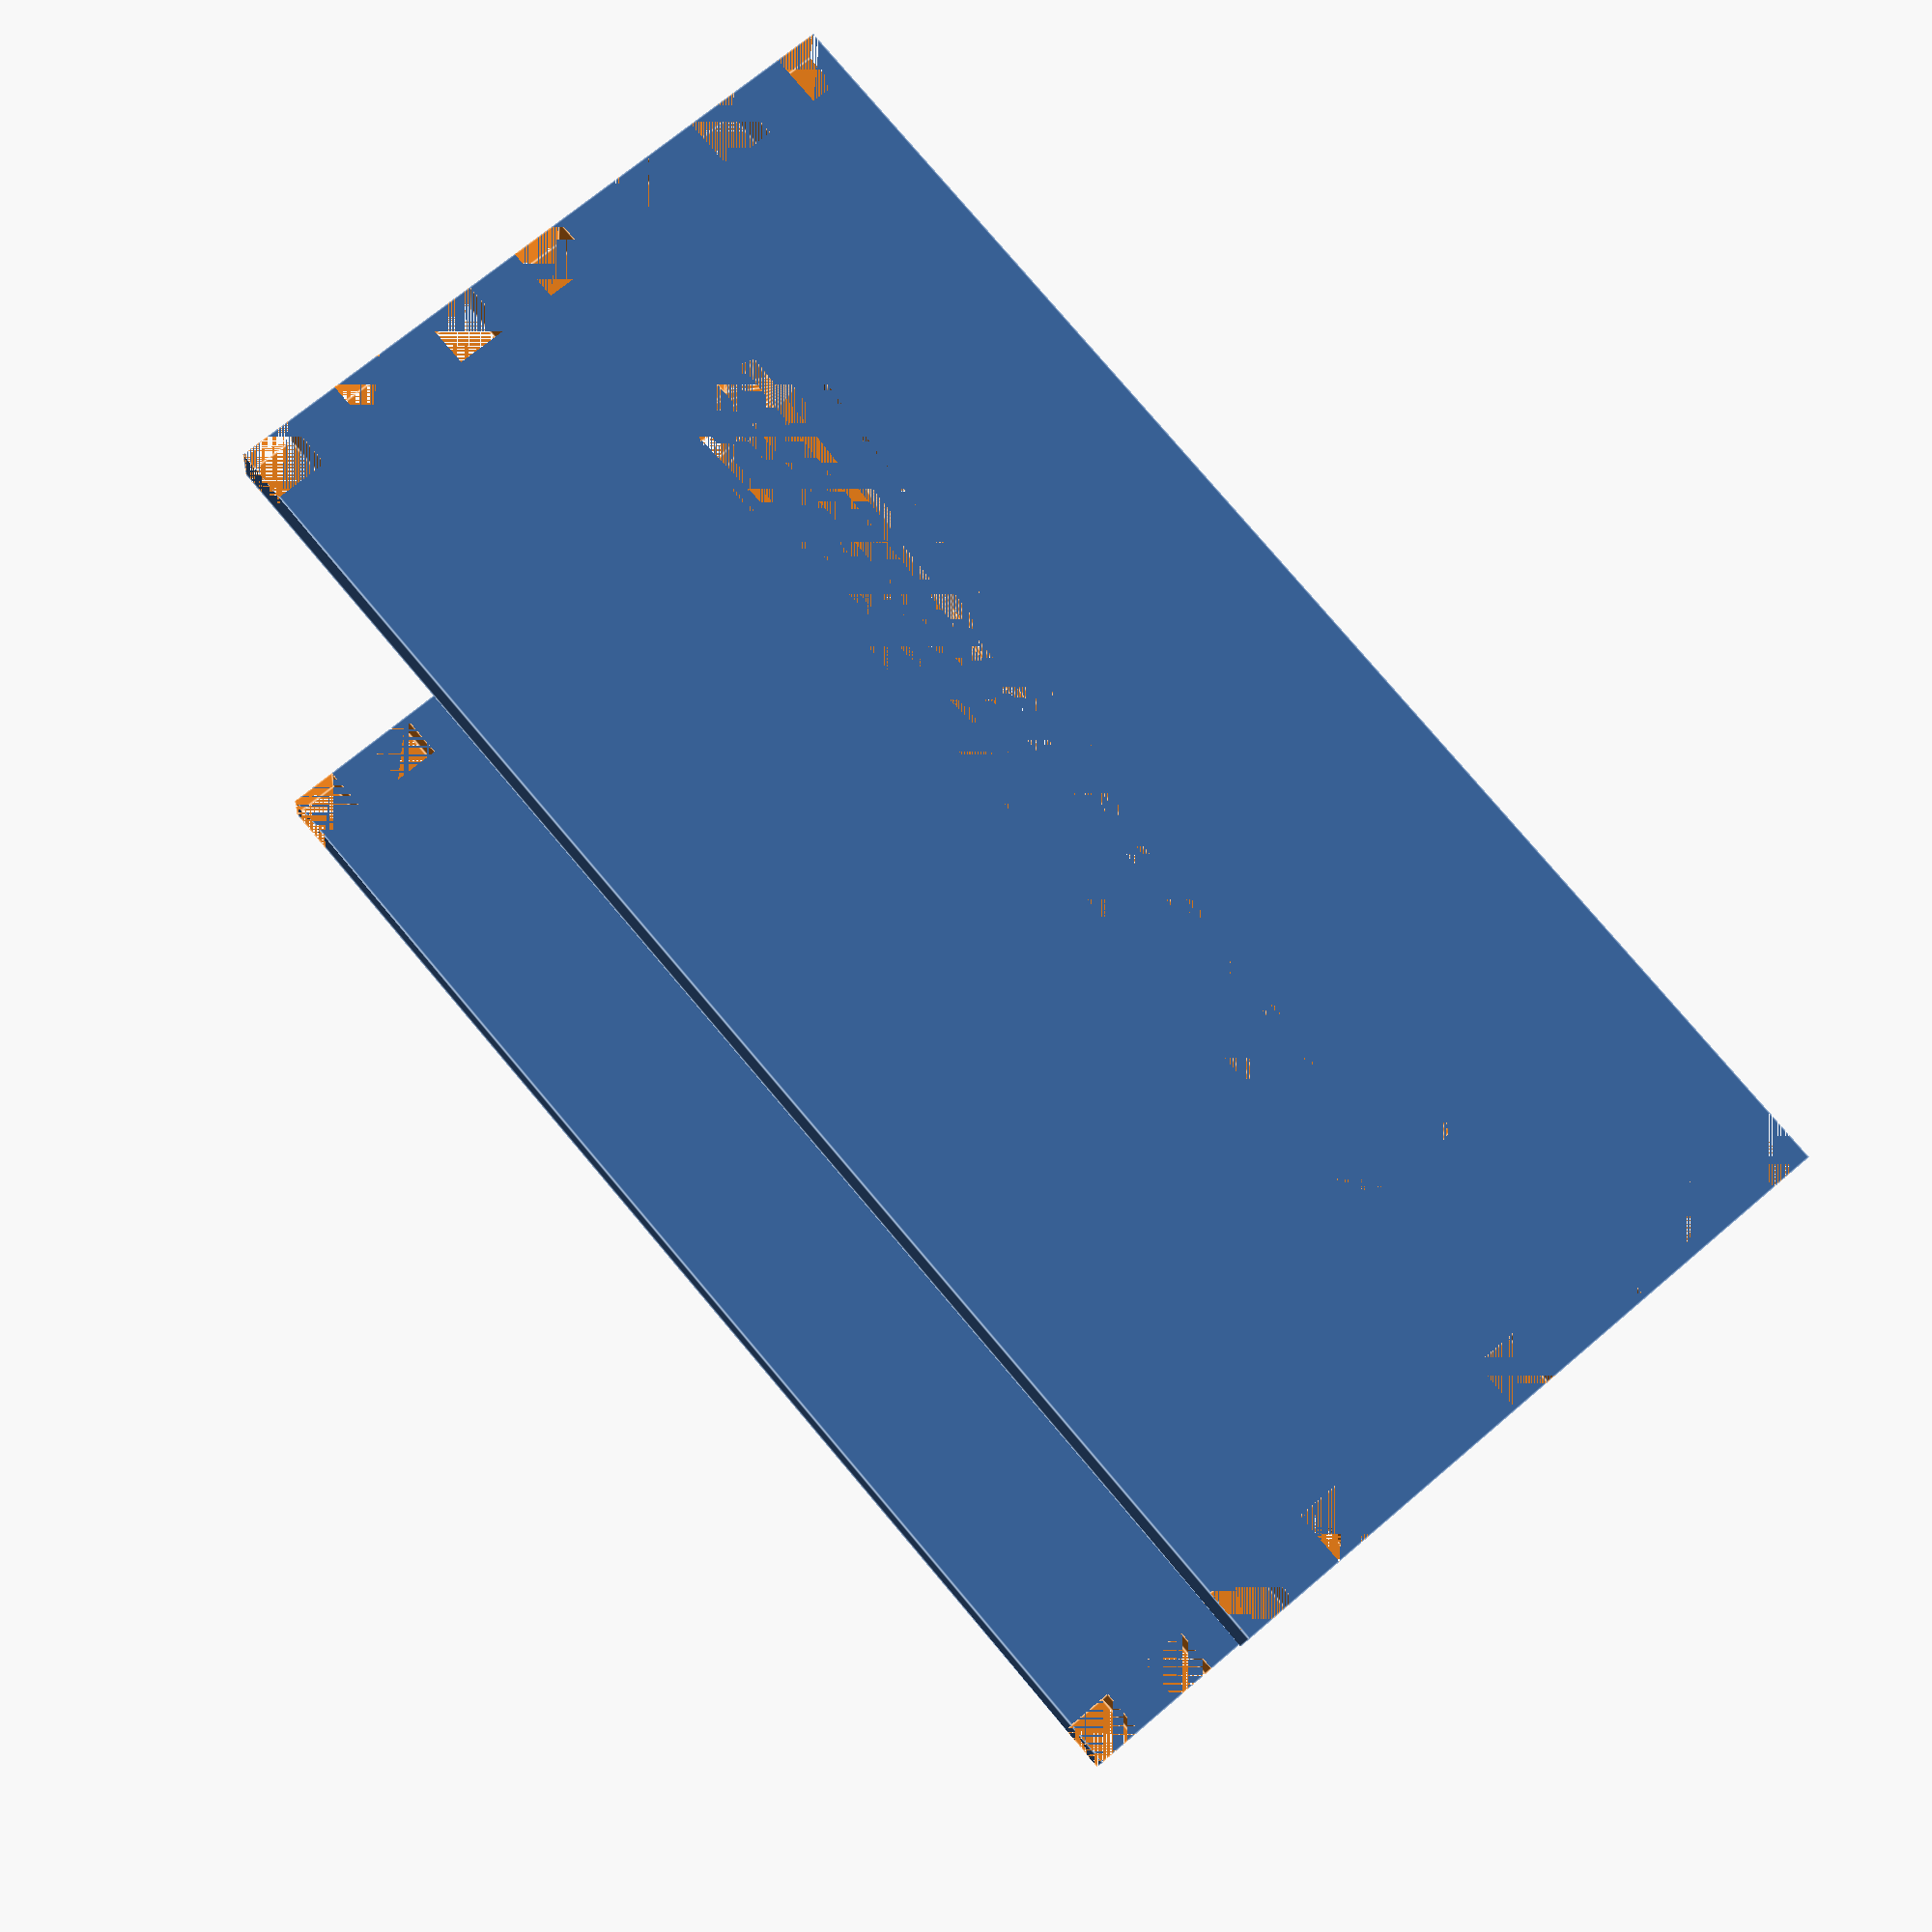
<openscad>
/**
    This is a cnc-able langstroth hive (currently only the Deep Hive Body)
    To use this, scroll to the bottom and then uncomment the projection lines individually, and then use openSCAD to generate dxfs.
    
    The handle holes are intended to be pockets cut into the boards.
    
    Copyright (C) 2018 Phillip Showers
    This model is released under the Creative Commons Attribution/Share Alike license.
    Attribute me if you use it. 
    Share it like I shared it.
    https://creativecommons.org/licenses/by-sa/4.0/

    Feel free to make money on it! If you want, donate some to www.fsf.org.
    
**/

in2mm=25.4;

beehiveDimensions = [(19+7/8)*in2mm, 16.25*in2mm, (9+5/8)*in2mm];
woodWidth = .75*in2mm;
frameRestHeight = 5/8*in2mm;

module handleSide(){
    difference()
    {
        cube([woodWidth, beehiveDimensions.y, beehiveDimensions.z]);
        //slots
        for (zOffset =[woodWidth:woodWidth*2:beehiveDimensions.z])
            translate([0,0,zOffset])
                cube([woodWidth,woodWidth,woodWidth]);
        //slots
        for (zOffset =[woodWidth:woodWidth*2:beehiveDimensions.z])
            translate([0,beehiveDimensions.y-woodWidth,zOffset])
                cube([woodWidth,woodWidth,woodWidth]);
        
        translate([woodWidth/2,0,beehiveDimensions.z-frameRestHeight])
            cube([woodWidth/2, beehiveDimensions.y, frameRestHeight]);
    }    
}

module hiveFront(){
    difference()
    {
        cube([beehiveDimensions.x, woodWidth, beehiveDimensions.z]);
        for (zOffset =[0:woodWidth*2:beehiveDimensions.z])
            translate([0,0,zOffset])
                cube([woodWidth,woodWidth,woodWidth]);
        for (zOffset =[0:woodWidth*2:beehiveDimensions.z])
            translate([beehiveDimensions.x-woodWidth,0,zOffset])
                cube([woodWidth,woodWidth,woodWidth]);
        
        //handle holes
        hull()
        {
            translate([4*in2mm,woodWidth,beehiveDimensions.z-4*in2mm])
                rotate([90,0,0])    
                    cylinder(r1=in2mm,r2=in2mm, h=woodWidth);
            translate([beehiveDimensions.x-4*in2mm,woodWidth,beehiveDimensions.z-4*in2mm])
                rotate([90,0,0])    
                    cylinder(r1=in2mm,r2=in2mm, h=woodWidth);
        }
    }
}

module beehive(){
    //translate([woodWidth,beehiveDimensions.y,0])rotate([0,0,180])handleSide();
    //translate([beehiveDimensions.x-woodWidth,0,0])handleSide();
    hiveFront();
    translate([0,beehiveDimensions.y-woodWidth,0])
        hiveFront();
}


//handleSide();

beehive();
//projection(cut=false)translate([beehiveDimensions.z,0,0])rotate([0,-90,0])handleSide();
//projection(cut=false)translate([beehiveDimensions.z,0,0])rotate([-90,0,90])hiveFront();
</openscad>
<views>
elev=290.9 azim=352.1 roll=229.3 proj=p view=edges
</views>
